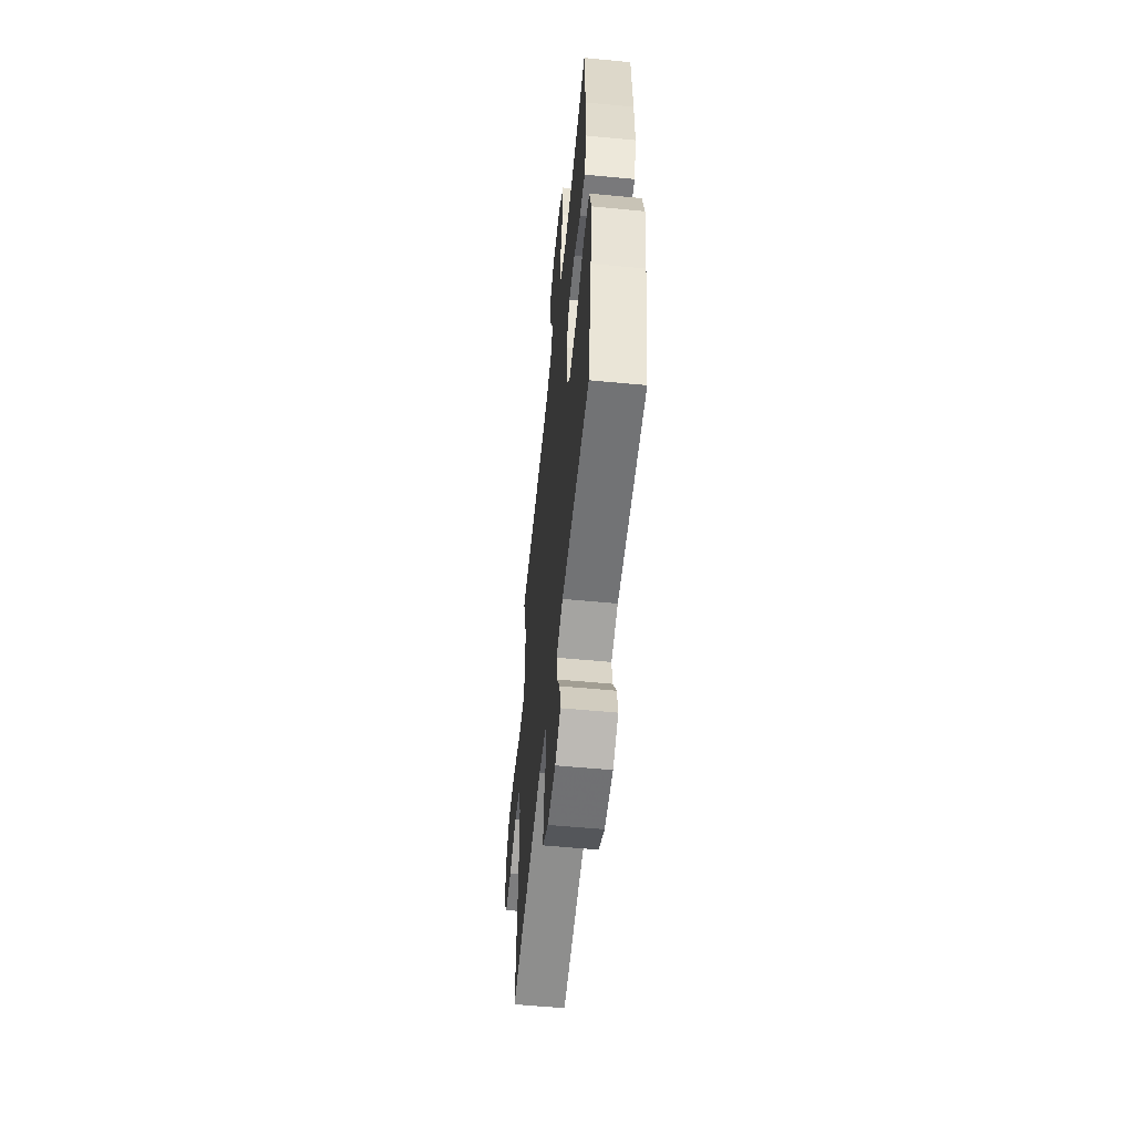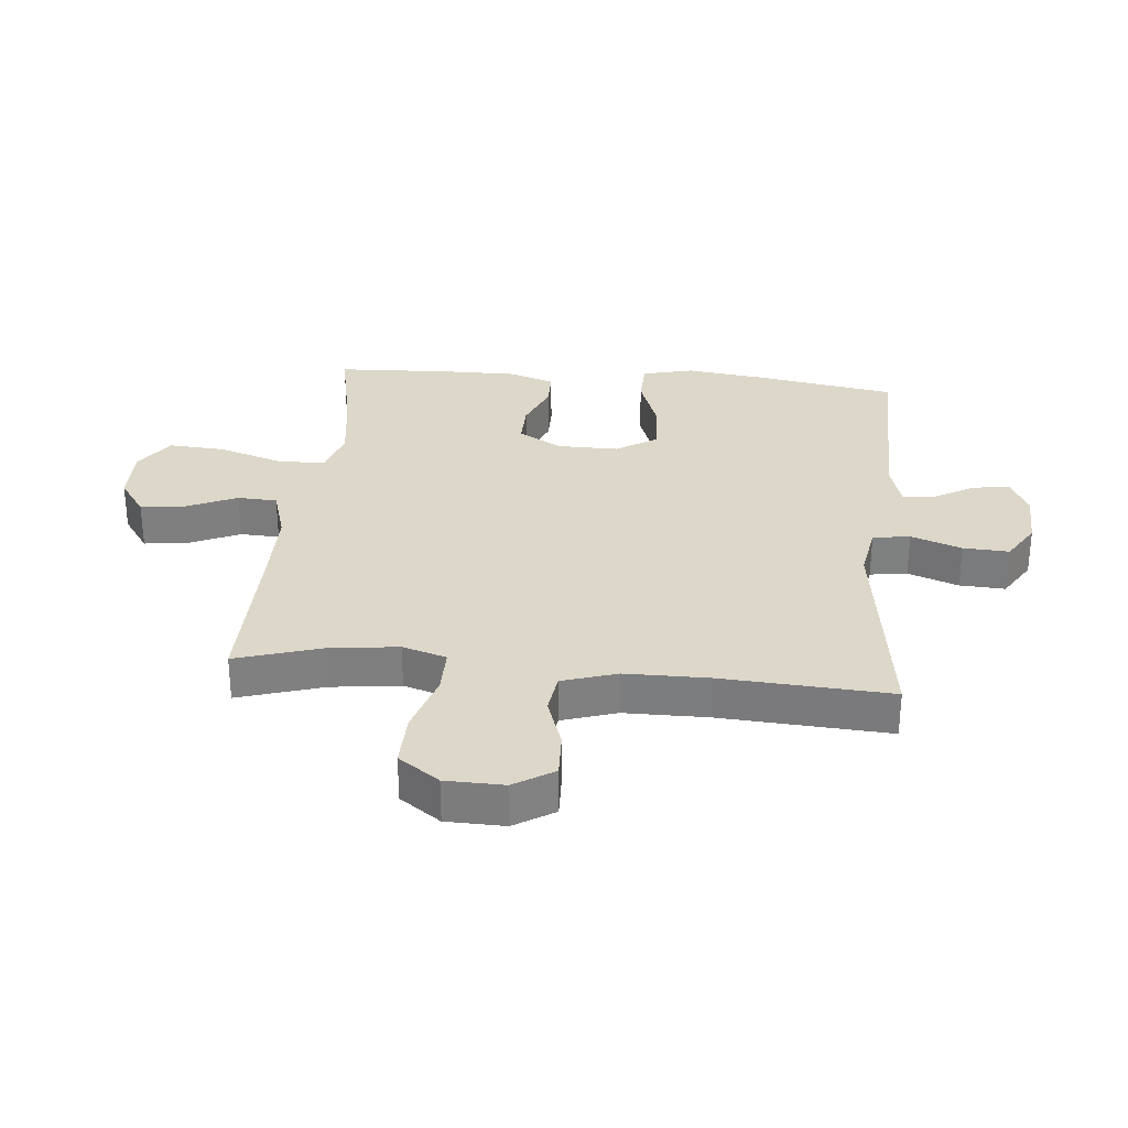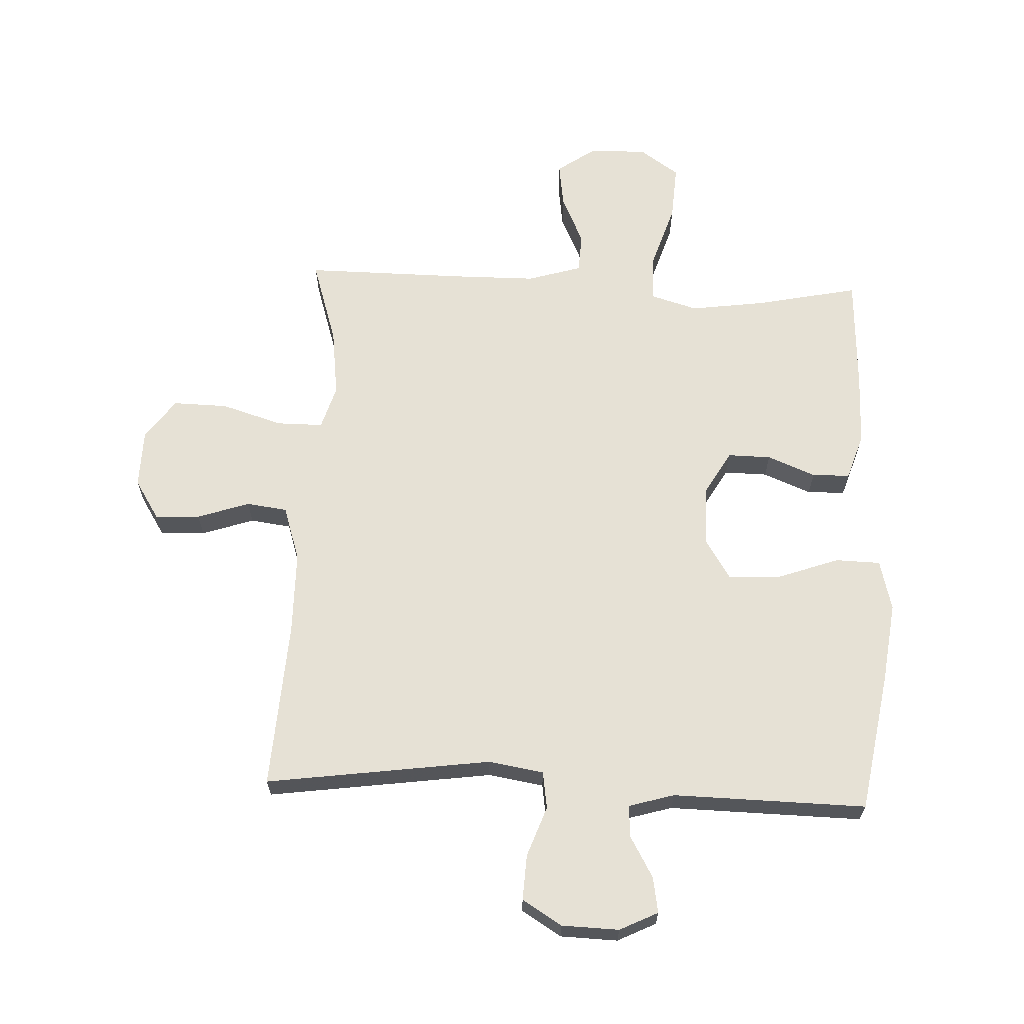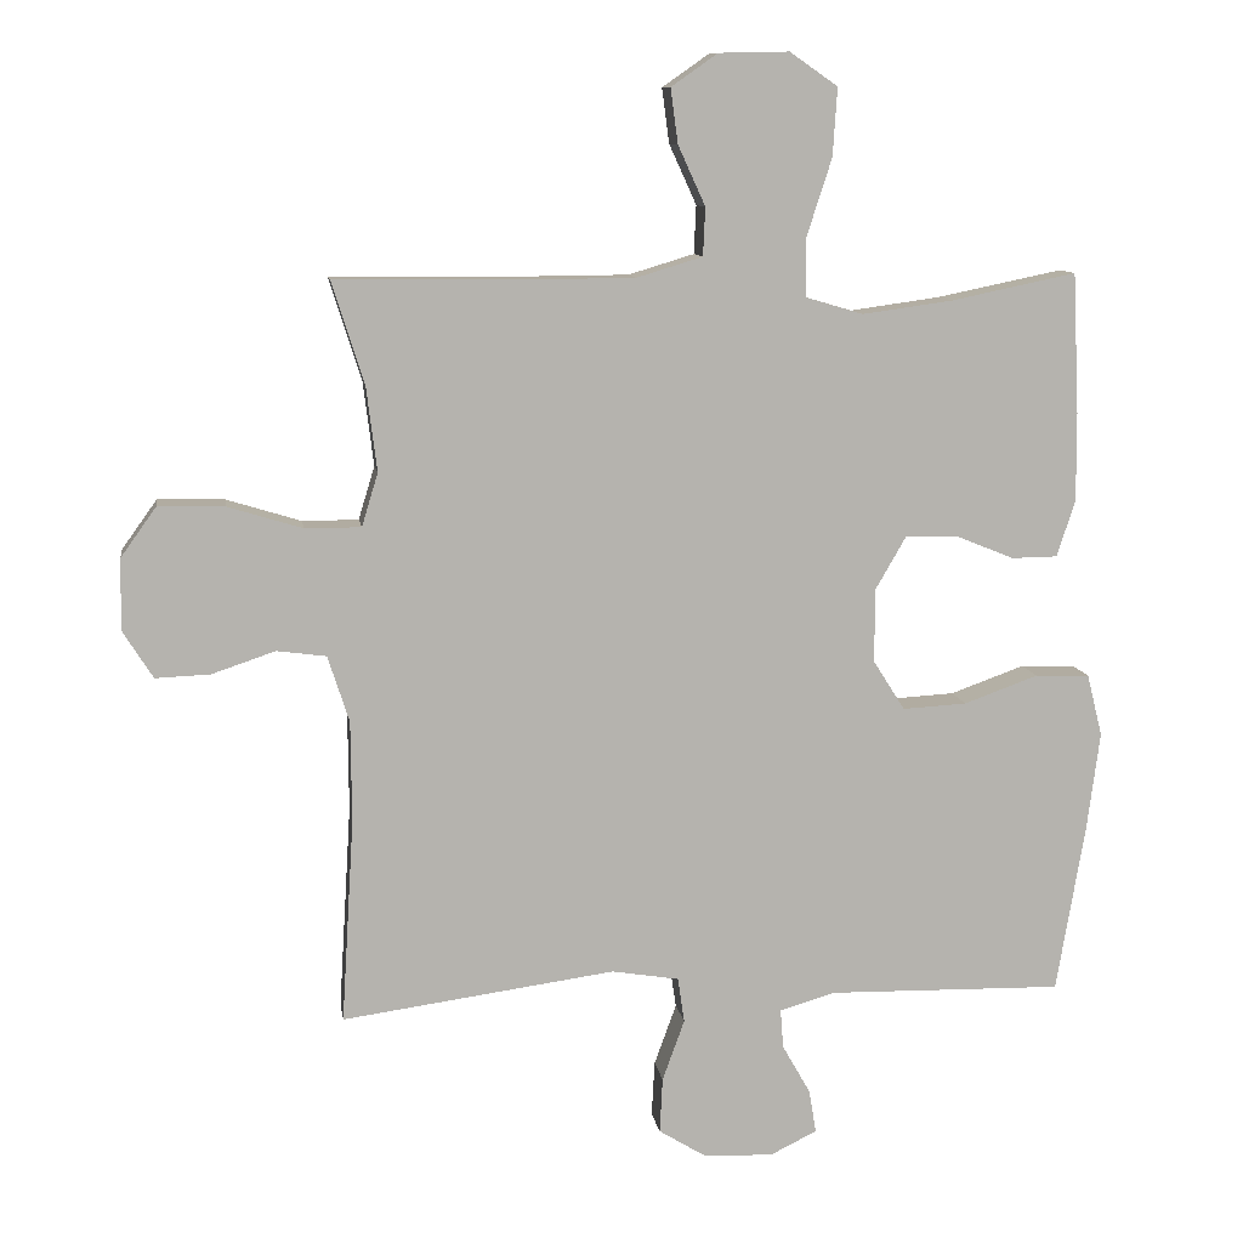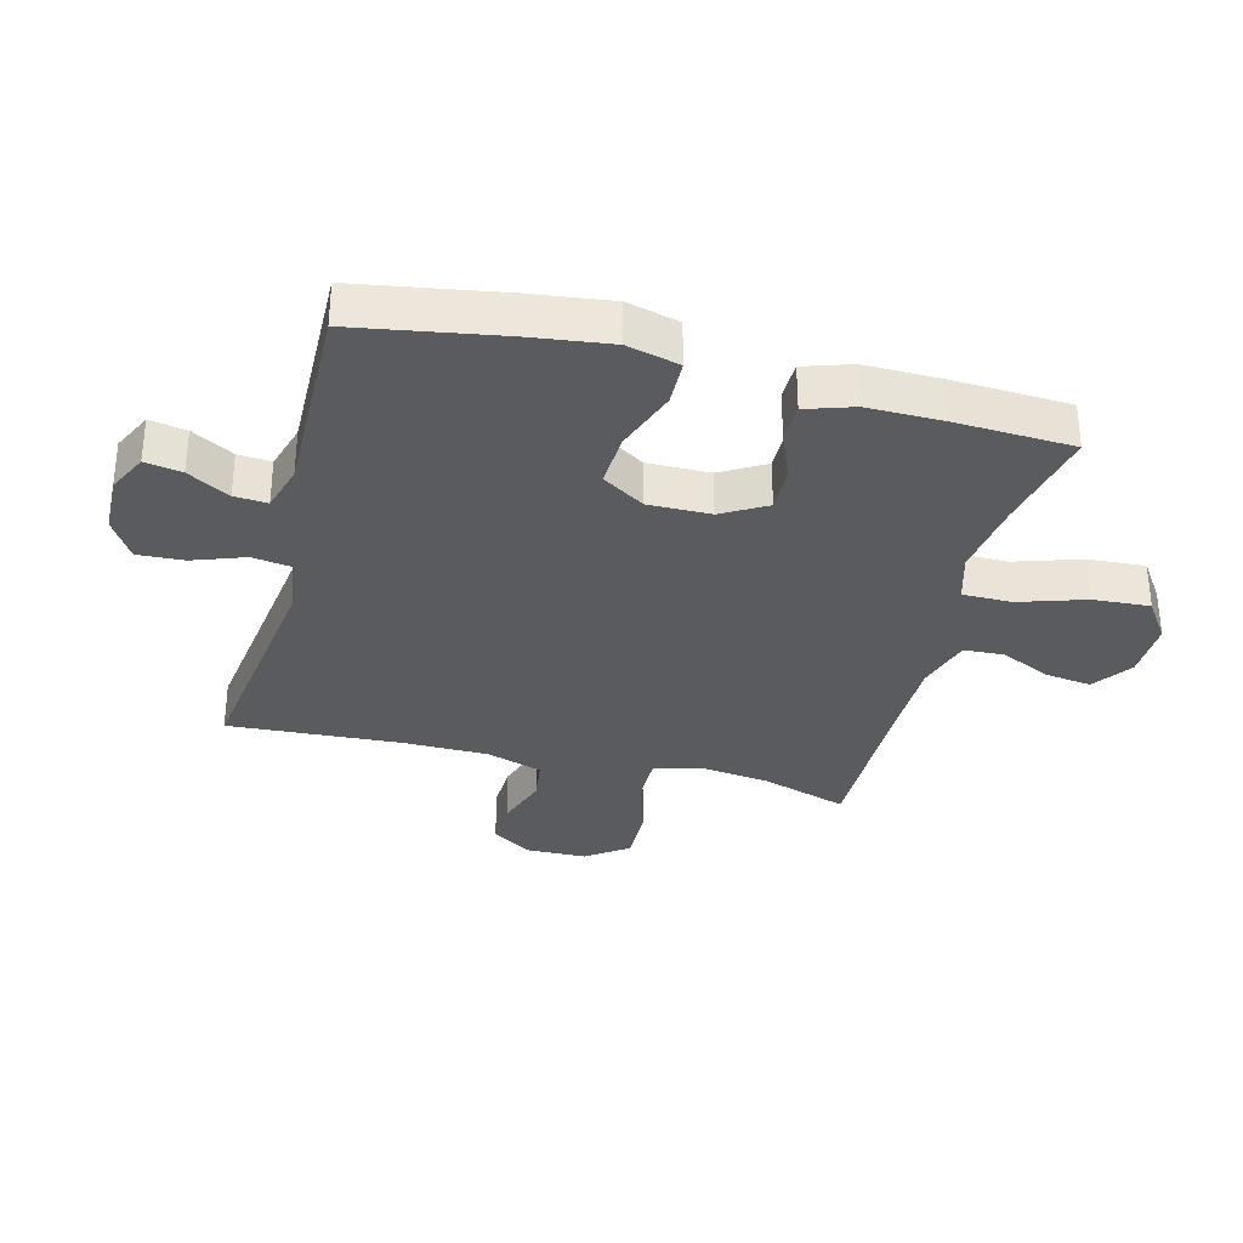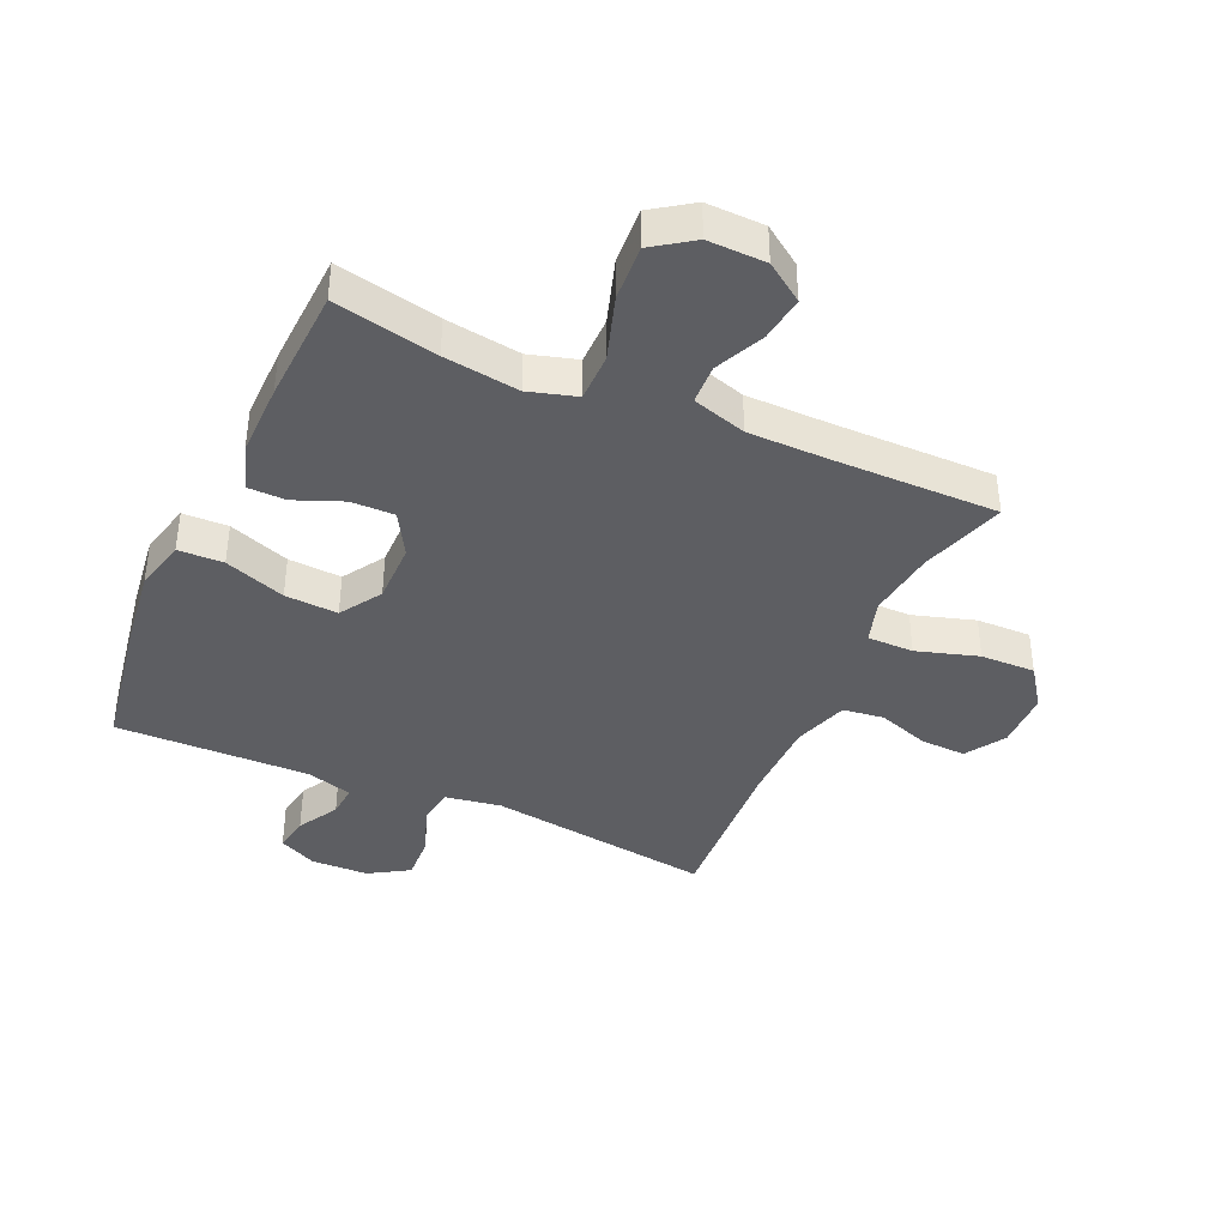
<metadata>
{"format":"obj","ext":"obj","renderer":"f3d","projection":"perspective","resolution":1024,"background":"white","views":[{"elev":-56.9,"azim":-95.7,"up":"+Z"},{"elev":30.3,"azim":95.5,"up":"+Y"},{"elev":64.7,"azim":-177.5,"up":"+Y"},{"elev":10.2,"azim":171.5,"up":"+Z"},{"elev":-32.9,"azim":-104.5,"up":"+Y"},{"elev":-39.4,"azim":-24.2,"up":"+Y"}]}
</metadata>
<code>
v -0.5 0.07 0.5
v -0.331 0.07 0.465
v -0.208 0.07 0.448
v -0.13 0.07 0.471
v -0.13 0.07 0.55
v -0.164 0.07 0.655
v -0.17 0.07 0.747
v -0.105 0.07 0.792
v -0.01 0.07 0.79
v 0.053 0.07 0.746
v 0.043 0.07 0.672
v 0.006 0.07 0.591
v 0.009 0.07 0.526
v 0.098 0.07 0.499
v 0.234 0.07 0.498
v 0.5 0.07 0.5
v 0.456 0.07 0.36
v 0.442 0.07 0.247
v 0.464 0.07 0.175
v 0.54 0.07 0.175
v 0.641 0.07 0.206
v 0.731 0.07 0.208
v 0.779 0.07 0.141
v 0.781 0.07 0.045
v 0.74 0.07 -0.02
v 0.666 0.07 -0.017
v 0.58 0.07 0.012
v 0.513 0.07 0.003
v 0.484 0.07 -0.087
v 0.483 0.07 -0.223
v 0.5 0.07 -0.5
v 0.13 0.07 -0.449
v 0.039 0.07 -0.464
v 0.03 0.07 -0.525
v 0.06 0.07 -0.608
v 0.064 0.07 -0.683
v -0.001 0.07 -0.723
v -0.095 0.07 -0.726
v -0.158 0.07 -0.695
v -0.148 0.07 -0.636
v -0.11 0.07 -0.569
v -0.106 0.07 -0.516
v -0.181 0.07 -0.494
v -0.5 0.07 -0.5
v -0.539 0.07 -0.269
v -0.556 0.07 -0.138
v -0.535 0.07 -0.054
v -0.461 0.07 -0.052
v -0.361 0.07 -0.088
v -0.274 0.07 -0.093
v -0.231 0.07 -0.025
v -0.232 0.07 0.075
v -0.273 0.07 0.146
v -0.344 0.07 0.145
v -0.423 0.07 0.113
v -0.485 0.07 0.114
v -0.51 0.07 0.19
v -0.509 0.07 0.31
v -0.5 0 0.5
v -0.331 0 0.465
v -0.208 0 0.448
v -0.13 0 0.471
v -0.13 0 0.55
v -0.164 0 0.655
v -0.17 0 0.747
v -0.105 0 0.792
v -0.01 0 0.79
v 0.053 0 0.746
v 0.043 0 0.672
v 0.006 0 0.591
v 0.009 0 0.526
v 0.098 0 0.499
v 0.234 0 0.498
v 0.5 0 0.5
v 0.456 0 0.36
v 0.442 0 0.247
v 0.464 0 0.175
v 0.54 0 0.175
v 0.641 0 0.206
v 0.731 0 0.208
v 0.779 0 0.141
v 0.781 0 0.045
v 0.74 0 -0.02
v 0.666 0 -0.017
v 0.58 0 0.012
v 0.513 0 0.003
v 0.484 0 -0.087
v 0.483 0 -0.223
v 0.5 0 -0.5
v 0.13 0 -0.449
v 0.039 0 -0.464
v 0.03 0 -0.525
v 0.06 0 -0.608
v 0.064 0 -0.683
v -0.001 0 -0.723
v -0.095 0 -0.726
v -0.158 0 -0.695
v -0.148 0 -0.636
v -0.11 0 -0.569
v -0.106 0 -0.516
v -0.181 0 -0.494
v -0.5 0 -0.5
v -0.539 0 -0.269
v -0.556 0 -0.138
v -0.535 0 -0.054
v -0.461 0 -0.052
v -0.361 0 -0.088
v -0.274 0 -0.093
v -0.231 0 -0.025
v -0.232 0 0.075
v -0.273 0 0.146
v -0.344 0 0.145
v -0.423 0 0.113
v -0.485 0 0.114
v -0.51 0 0.19
v -0.509 0 0.31
f 58 1 2
f 57 58 2
f 56 57 2
f 55 56 2
f 54 55 2
f 53 54 2 3
f 52 53 3 4
f 51 52 4
f 47 48 49
f 46 47 49
f 45 46 49
f 44 45 49
f 43 44 49
f 42 43 49 50
f 39 40 41
f 38 39 41
f 37 38 41
f 36 37 41
f 35 36 41
f 34 35 41
f 33 34 41 42
f 30 31 32
f 29 30 32 33
f 42 50 51
f 33 42 51
f 29 33 51
f 28 29 51
f 25 26 27
f 24 25 27
f 23 24 27
f 22 23 27
f 21 22 27
f 20 21 27
f 15 16 17
f 14 15 17 18
f 13 14 18 19
f 10 11 12
f 9 10 12
f 8 9 12
f 7 8 12
f 6 7 12
f 5 6 12
f 4 5 12 13
f 51 4 13 19
f 27 28 51
f 20 27 51
f 19 20 51
f 60 59 116
f 60 116 115
f 60 115 114
f 60 114 113
f 60 113 112
f 61 60 112 111
f 62 61 111 110
f 62 110 109
f 107 106 105
f 107 105 104
f 107 104 103
f 107 103 102
f 107 102 101
f 108 107 101 100
f 99 98 97
f 99 97 96
f 99 96 95
f 99 95 94
f 99 94 93
f 99 93 92
f 100 99 92 91
f 90 89 88
f 91 90 88 87
f 109 108 100
f 109 100 91
f 109 91 87
f 109 87 86
f 85 84 83
f 85 83 82
f 85 82 81
f 85 81 80
f 85 80 79
f 85 79 78
f 75 74 73
f 76 75 73 72
f 77 76 72 71
f 70 69 68
f 70 68 67
f 70 67 66
f 70 66 65
f 70 65 64
f 70 64 63
f 71 70 63 62
f 77 71 62 109
f 109 86 85
f 109 85 78
f 109 78 77
f 1 59 60 2
f 2 60 61 3
f 3 61 62 4
f 4 62 63 5
f 5 63 64 6
f 6 64 65 7
f 7 65 66 8
f 8 66 67 9
f 9 67 68 10
f 10 68 69 11
f 11 69 70 12
f 12 70 71 13
f 13 71 72 14
f 14 72 73 15
f 15 73 74 16
f 16 74 75 17
f 17 75 76 18
f 18 76 77 19
f 19 77 78 20
f 20 78 79 21
f 21 79 80 22
f 22 80 81 23
f 23 81 82 24
f 24 82 83 25
f 25 83 84 26
f 26 84 85 27
f 27 85 86 28
f 28 86 87 29
f 29 87 88 30
f 30 88 89 31
f 31 89 90 32
f 32 90 91 33
f 33 91 92 34
f 34 92 93 35
f 35 93 94 36
f 36 94 95 37
f 37 95 96 38
f 38 96 97 39
f 39 97 98 40
f 40 98 99 41
f 41 99 100 42
f 42 100 101 43
f 43 101 102 44
f 44 102 103 45
f 45 103 104 46
f 46 104 105 47
f 47 105 106 48
f 48 106 107 49
f 49 107 108 50
f 50 108 109 51
f 51 109 110 52
f 52 110 111 53
f 53 111 112 54
f 54 112 113 55
f 55 113 114 56
f 56 114 115 57
f 57 115 116 58
f 58 116 59 1

</code>
